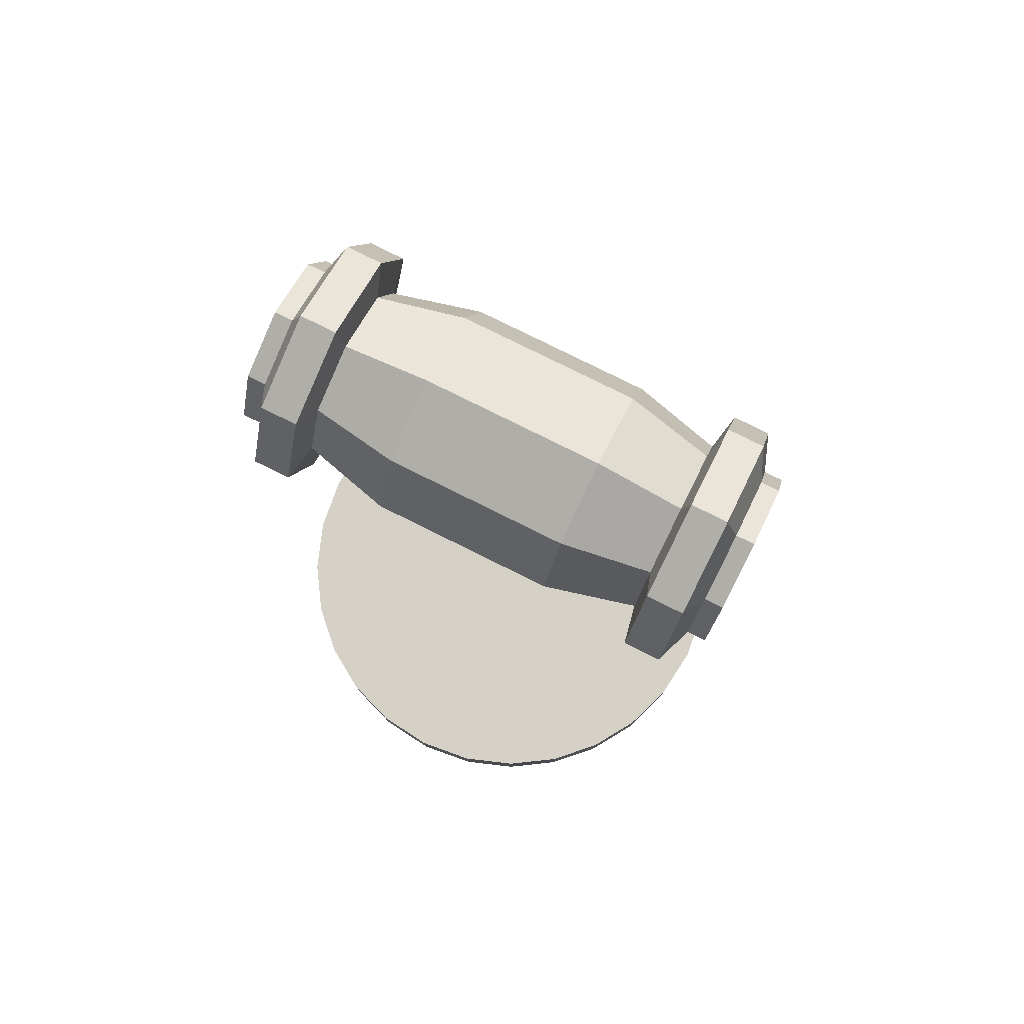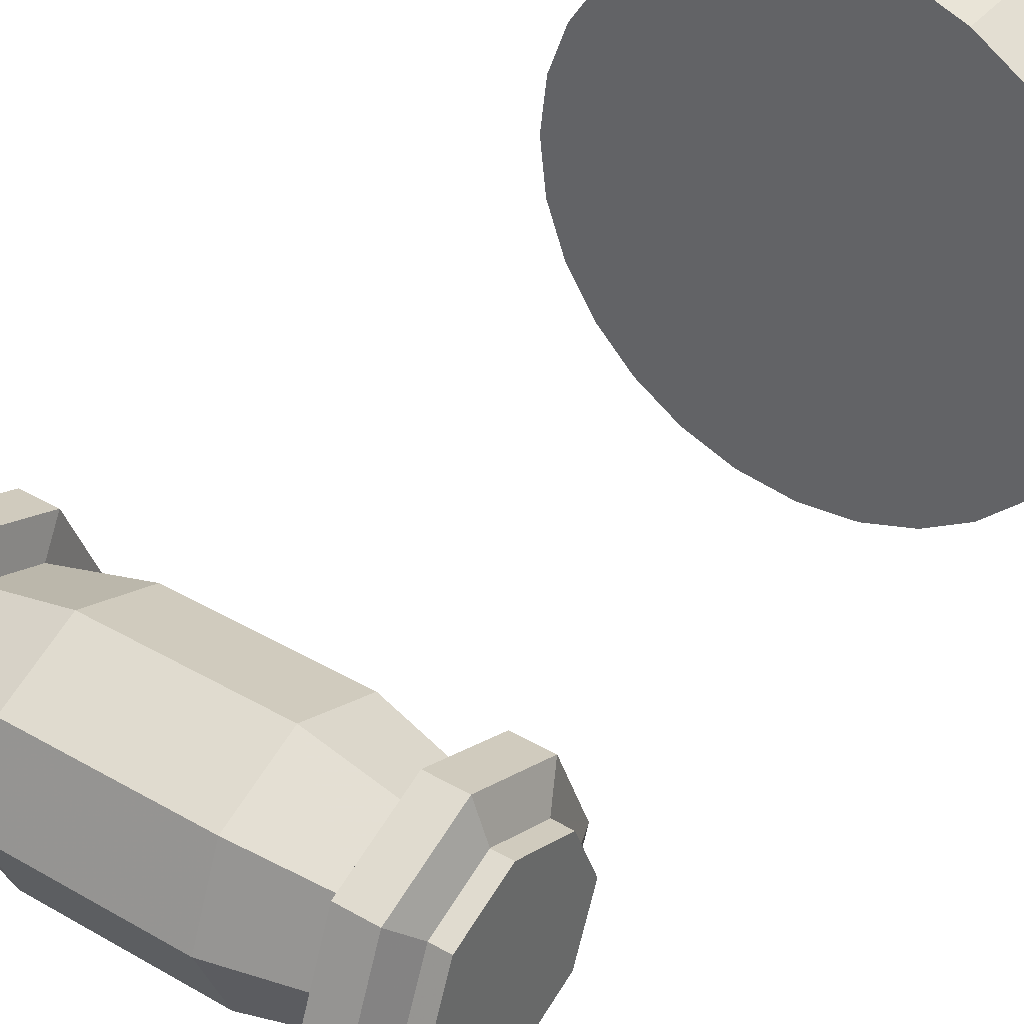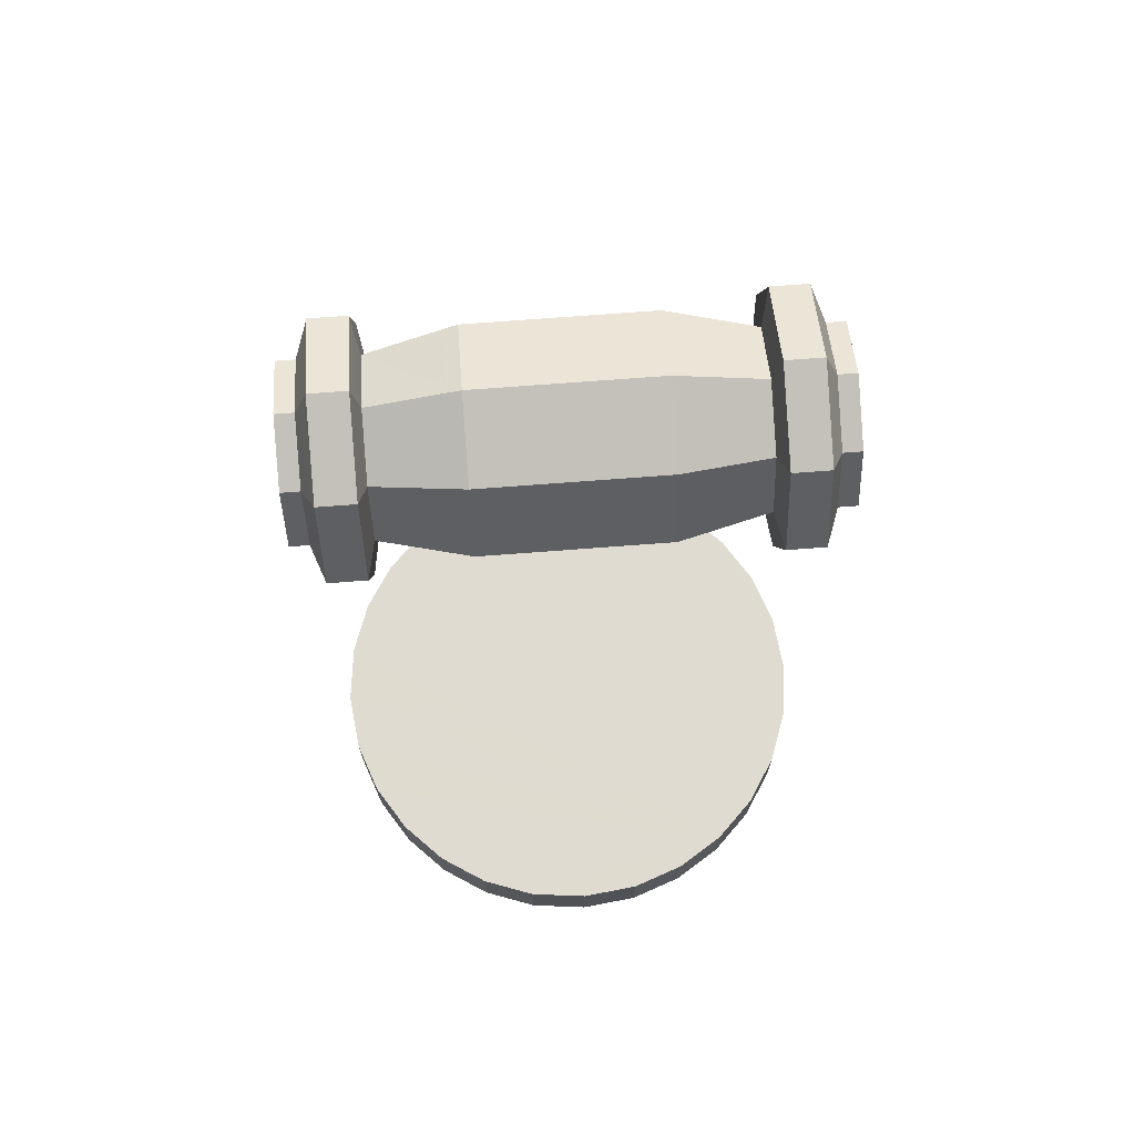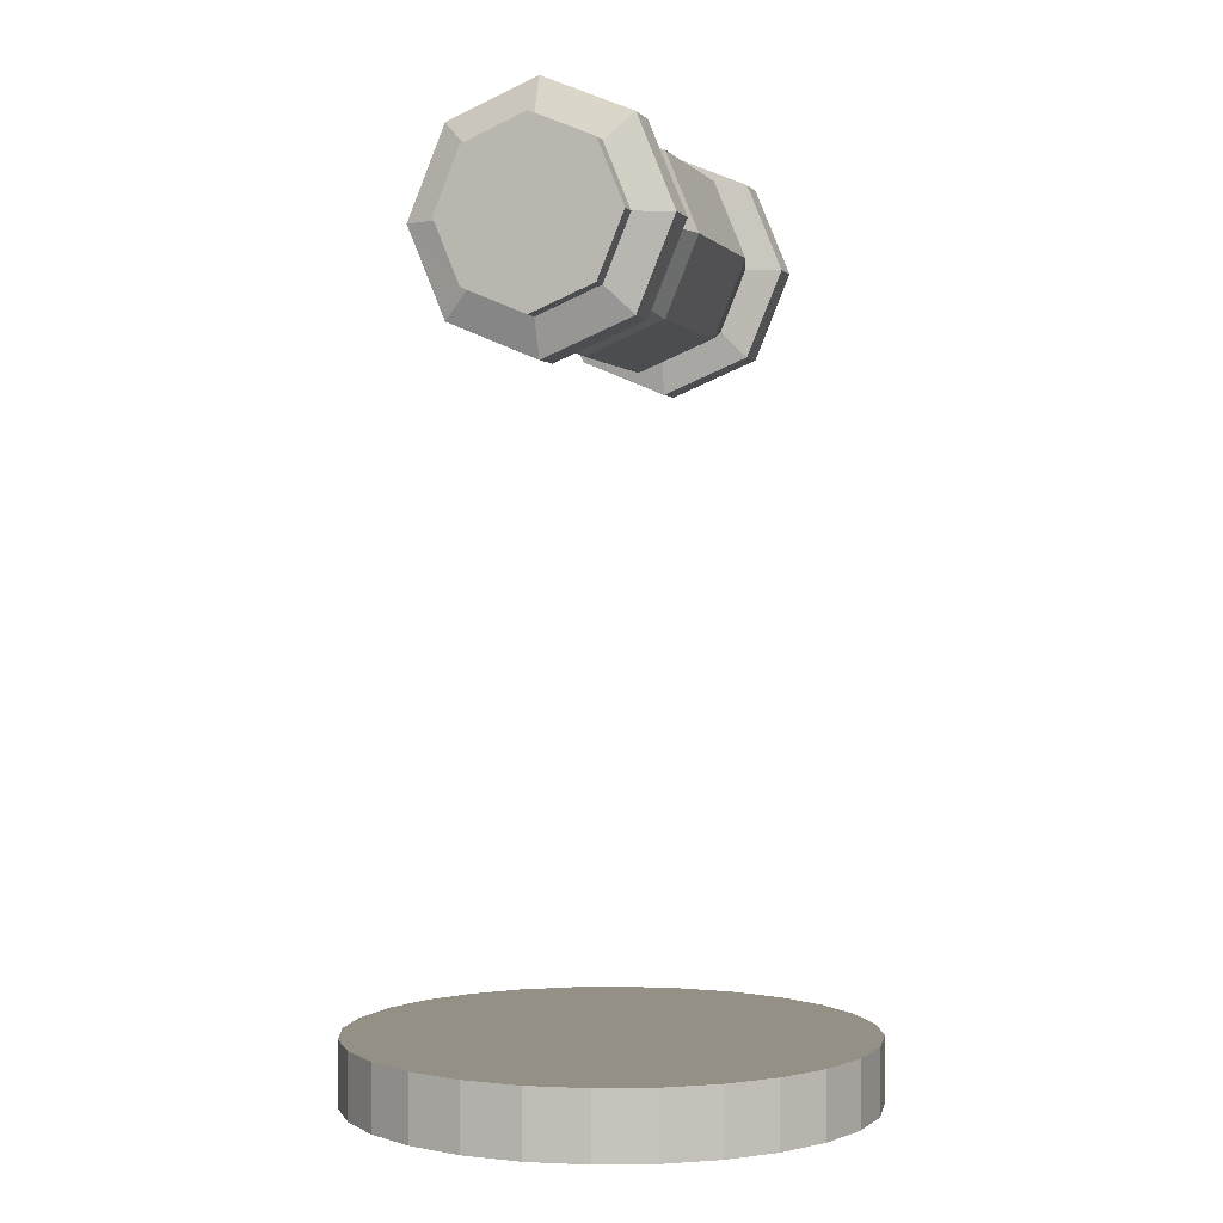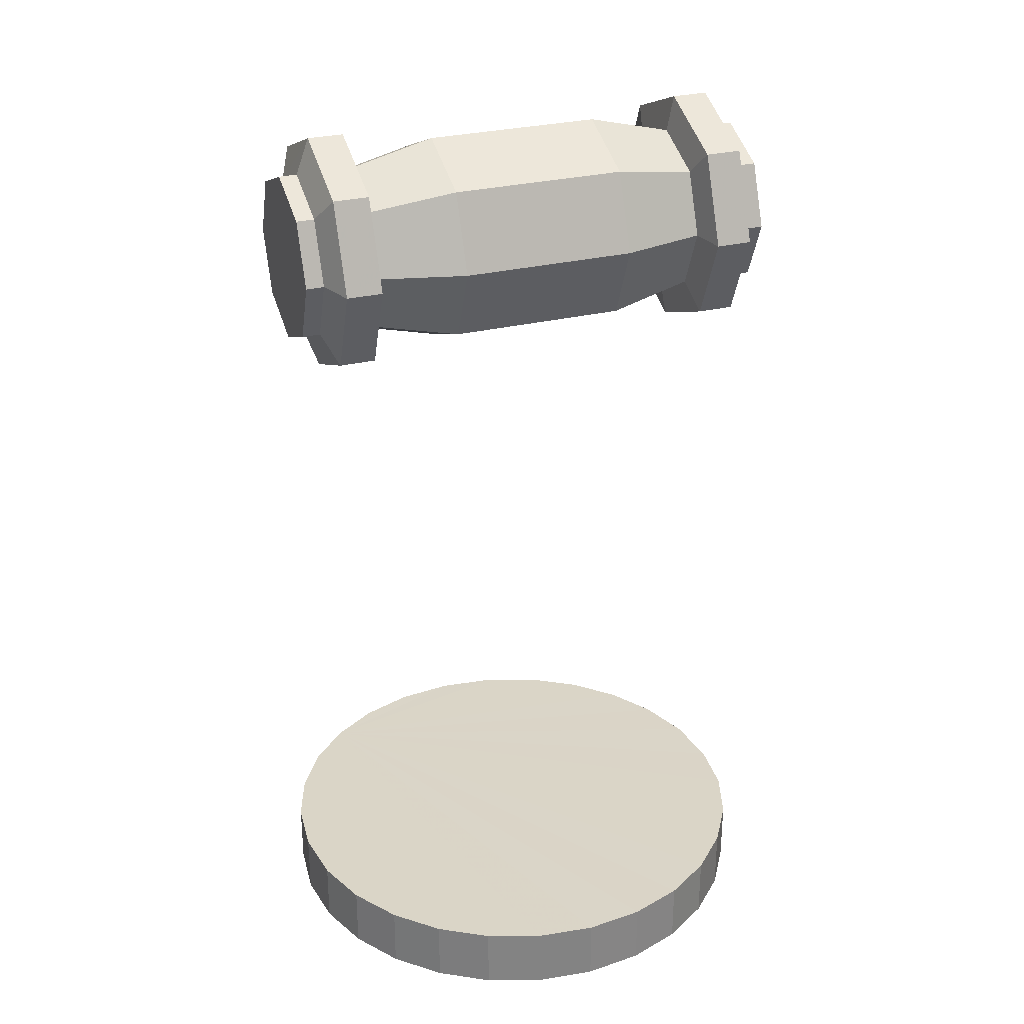
<metadata>
{"format":"obj","ext":"obj","renderer":"f3d","projection":"perspective","resolution":1024,"background":"white","views":[{"elev":79.3,"azim":26.4,"up":"+Y"},{"elev":39.7,"azim":-144.4,"up":"+Z"},{"elev":70.1,"azim":175.6,"up":"+Y"},{"elev":0.6,"azim":-73.0,"up":"+Y"},{"elev":29.0,"azim":-20.2,"up":"+Y"}]}
</metadata>
<code>
v  0.1678 0.7478 0.0846
v  0.1678 0.807 0.0601
v  0.1678 0.8316 0.0008
v  0.1678 0.807 -0.0584
v  0.1678 0.7478 -0.083
v  0.1678 0.6886 -0.0584
v  0.1678 0.664 0.0008
v  0.1678 0.6886 0.0601
v  0.0852 0.7478 0.1053
v  0.0852 0.8217 0.0747
v  0.0852 0.8523 0.0008
v  0.0852 0.8217 -0.0731
v  0.0852 0.7478 -0.1037
v  0.0852 0.6739 -0.0731
v  0.0852 0.6433 0.0008
v  0.0852 0.6739 0.0747
v  -0.0843 0.7478 0.1053
v  -0.0843 0.8217 0.0747
v  -0.0843 0.8523 0.0008
v  -0.0843 0.8217 -0.0731
v  -0.0843 0.7478 -0.1037
v  -0.0843 0.6739 -0.0731
v  -0.0843 0.6433 0.0008
v  -0.0843 0.6739 0.0747
v  -0.1669 0.7478 0.0846
v  -0.1669 0.807 0.0601
v  -0.1669 0.8316 0.0008
v  -0.1669 0.807 -0.0584
v  -0.1669 0.7478 -0.083
v  -0.1669 0.6886 -0.0584
v  -0.1669 0.664 0.0008
v  -0.1669 0.6886 0.0601
v  0.222 0.807 0.0601
v  0.222 0.7478 0.0846
v  0.222 0.6886 0.0601
v  0.222 0.664 0.0008
v  0.222 0.6886 -0.0584
v  0.222 0.7478 -0.083
v  0.222 0.807 -0.0584
v  0.222 0.8316 0.0008
v  -0.2212 0.7478 0.0846
v  -0.2212 0.807 0.0601
v  -0.2212 0.8316 0.0008
v  -0.2212 0.807 -0.0584
v  -0.2212 0.7478 -0.083
v  -0.2212 0.6886 -0.0584
v  -0.2212 0.664 0.0008
v  -0.2212 0.6886 0.0601
v  0.1746 0.8317 0.0847
v  0.1746 0.7478 0.1194
v  0.1746 0.6639 0.0847
v  0.1746 0.6292 0.0008
v  0.1746 0.6639 -0.083
v  0.1746 0.7478 -0.1178
v  0.1746 0.8317 -0.083
v  0.1746 0.8664 0.0008
v  0.2094 0.7478 0.1194
v  0.2094 0.8317 0.0847
v  0.2094 0.8664 0.0008
v  0.2094 0.8317 -0.083
v  0.2094 0.7478 -0.1178
v  0.2094 0.6639 -0.083
v  0.2094 0.6292 0.0008
v  0.2094 0.6639 0.0847
v  -0.1737 0.7478 0.1194
v  -0.1737 0.8317 0.0847
v  -0.1737 0.8664 0.0008
v  -0.1737 0.8317 -0.083
v  -0.1737 0.7478 -0.1178
v  -0.1737 0.6639 -0.083
v  -0.1737 0.6292 0.0008
v  -0.1737 0.6639 0.0847
v  -0.2085 0.8317 0.0847
v  -0.2085 0.7478 0.1194
v  -0.2085 0.6639 0.0847
v  -0.2085 0.6292 0.0008
v  -0.2085 0.6639 -0.083
v  -0.2085 0.7478 -0.1178
v  -0.2085 0.8317 -0.083
v  -0.2085 0.8664 0.0008
v  0.2395 0.807 0.0601
v  0.2395 0.7478 0.0846
v  0.2395 0.6886 0.0601
v  0.2395 0.664 0.0008
v  0.2395 0.6886 -0.0584
v  0.2395 0.7478 -0.083
v  0.2395 0.807 -0.0584
v  0.2395 0.8316 0.0008
v  -0.2386 0.7478 0.0846
v  -0.2386 0.807 0.0601
v  -0.2386 0.8316 0.0008
v  -0.2386 0.807 -0.0584
v  -0.2386 0.7478 -0.083
v  -0.2386 0.6886 -0.0584
v  -0.2386 0.664 0.0008
v  -0.2386 0.6886 0.0601
v  0.1678 0.7478 0.0846
v  0.1678 0.807 0.0601
v  0.1678 0.8316 0.0008
v  0.1678 0.807 -0.0584
v  0.1678 0.7478 -0.083
v  0.1678 0.6886 -0.0584
v  0.1678 0.664 0.0008
v  0.1678 0.6886 0.0601
v  0.0852 0.7478 0.1053
v  0.0852 0.8217 0.0747
v  0.0852 0.8523 0.0008
v  0.0852 0.8217 -0.0731
v  0.0852 0.7478 -0.1037
v  0.0852 0.6739 -0.0731
v  0.0852 0.6433 0.0008
v  0.0852 0.6739 0.0747
v  -0.0843 0.7478 0.1053
v  -0.0843 0.8217 0.0747
v  -0.0843 0.8523 0.0008
v  -0.0843 0.8217 -0.0731
v  -0.0843 0.7478 -0.1037
v  -0.0843 0.6739 -0.0731
v  -0.0843 0.6433 0.0008
v  -0.0843 0.6739 0.0747
v  -0.1669 0.7478 0.0846
v  -0.1669 0.807 0.0601
v  -0.1669 0.8316 0.0008
v  -0.1669 0.807 -0.0584
v  -0.1669 0.7478 -0.083
v  -0.1669 0.6886 -0.0584
v  -0.1669 0.664 0.0008
v  -0.1669 0.6886 0.0601
v  0.222 0.807 0.0601
v  0.222 0.7478 0.0846
v  0.222 0.6886 0.0601
v  0.222 0.664 0.0008
v  0.222 0.6886 -0.0584
v  0.222 0.7478 -0.083
v  0.222 0.807 -0.0584
v  0.222 0.8316 0.0008
v  -0.2212 0.7478 0.0846
v  -0.2212 0.807 0.0601
v  -0.2212 0.8316 0.0008
v  -0.2212 0.807 -0.0584
v  -0.2212 0.7478 -0.083
v  -0.2212 0.6886 -0.0584
v  -0.2212 0.664 0.0008
v  -0.2212 0.6886 0.0601
v  0.1746 0.8317 0.0847
v  0.1746 0.7478 0.1194
v  0.1746 0.6639 0.0847
v  0.1746 0.6292 0.0008
v  0.1746 0.6639 -0.083
v  0.1746 0.7478 -0.1178
v  0.1746 0.8317 -0.083
v  0.1746 0.8664 0.0008
v  0.2094 0.7478 0.1194
v  0.2094 0.8317 0.0847
v  0.2094 0.8664 0.0008
v  0.2094 0.8317 -0.083
v  0.2094 0.7478 -0.1178
v  0.2094 0.6639 -0.083
v  0.2094 0.6292 0.0008
v  0.2094 0.6639 0.0847
v  -0.1737 0.7478 0.1194
v  -0.1737 0.8317 0.0847
v  -0.1737 0.8664 0.0008
v  -0.1737 0.8317 -0.083
v  -0.1737 0.7478 -0.1178
v  -0.1737 0.6639 -0.083
v  -0.1737 0.6292 0.0008
v  -0.1737 0.6639 0.0847
v  -0.2085 0.8317 0.0847
v  -0.2085 0.7478 0.1194
v  -0.2085 0.6639 0.0847
v  -0.2085 0.6292 0.0008
v  -0.2085 0.6639 -0.083
v  -0.2085 0.7478 -0.1178
v  -0.2085 0.8317 -0.083
v  -0.2085 0.8664 0.0008
v  0.2395 0.807 0.0601
v  0.2395 0.7478 0.0846
v  0.2395 0.6886 0.0601
v  0.2395 0.664 0.0008
v  0.2395 0.6886 -0.0584
v  0.2395 0.7478 -0.083
v  0.2395 0.807 -0.0584
v  0.2395 0.8316 0.0008
v  -0.2386 0.7478 0.0846
v  -0.2386 0.807 0.0601
v  -0.2386 0.8316 0.0008
v  -0.2386 0.807 -0.0584
v  -0.2386 0.7478 -0.083
v  -0.2386 0.6886 -0.0584
v  -0.2386 0.664 0.0008
v  -0.2386 0.6886 0.0601
g bomb_3
f 1 98 106
f 106 105 1
f 98 99 107
f 107 106 98
f 99 100 108
f 108 107 99
f 100 101 109
f 109 108 100
f 101 102 110
f 110 109 101
f 102 103 111
f 111 110 102
f 103 8 112
f 112 111 103
f 8 1 105
f 105 112 8
f 9 10 114
f 114 113 9
f 10 11 115
f 115 114 10
f 11 12 116
f 116 115 11
f 12 13 117
f 117 116 12
f 13 14 118
f 118 117 13
f 14 15 119
f 119 118 14
f 15 16 120
f 120 119 15
f 16 9 113
f 113 120 16
f 17 18 122
f 122 121 17
f 18 19 123
f 123 122 18
f 19 20 124
f 124 123 19
f 20 21 125
f 125 124 20
f 21 22 126
f 126 125 21
f 22 23 127
f 127 126 22
f 23 24 128
f 128 127 23
f 24 17 121
f 121 128 24
f 84 85 86
f 86 87 88
f 88 81 82
f 86 88 82
f 84 86 82
f 83 84 82
f 90 91 92
f 92 93 94
f 94 95 96
f 92 94 96
f 90 92 96
f 89 90 96
f 49 50 57
f 57 58 49
f 50 51 64
f 64 57 50
f 51 52 63
f 63 64 51
f 52 53 62
f 62 63 52
f 53 54 61
f 61 62 53
f 54 55 60
f 60 61 54
f 55 56 59
f 59 60 55
f 56 49 58
f 58 59 56
f 65 66 73
f 73 74 65
f 66 67 80
f 80 73 66
f 67 68 79
f 79 80 67
f 68 69 78
f 78 79 68
f 69 70 77
f 77 78 69
f 70 71 76
f 76 77 70
f 71 72 75
f 75 76 71
f 72 65 74
f 74 75 72
f 2 97 146
f 146 145 2
f 97 104 147
f 147 146 97
f 104 7 148
f 148 147 104
f 7 6 149
f 149 148 7
f 6 5 150
f 150 149 6
f 5 4 151
f 151 150 5
f 4 3 152
f 152 151 4
f 3 2 145
f 145 152 3
f 34 129 154
f 154 153 34
f 129 136 155
f 155 154 129
f 136 39 156
f 156 155 136
f 39 38 157
f 157 156 39
f 38 37 158
f 158 157 38
f 37 36 159
f 159 158 37
f 36 35 160
f 160 159 36
f 35 34 153
f 153 160 35
f 25 26 162
f 162 161 25
f 26 27 163
f 163 162 26
f 27 28 164
f 164 163 27
f 28 29 165
f 165 164 28
f 29 30 166
f 166 165 29
f 30 31 167
f 167 166 30
f 31 32 168
f 168 167 31
f 32 25 161
f 161 168 32
f 42 137 170
f 170 169 42
f 137 144 171
f 171 170 137
f 144 47 172
f 172 171 144
f 47 46 173
f 173 172 47
f 46 45 174
f 174 173 46
f 45 44 175
f 175 174 45
f 44 43 176
f 176 175 44
f 43 42 169
f 169 176 43
f 33 130 178
f 178 177 33
f 130 131 179
f 179 178 130
f 131 132 180
f 180 179 131
f 132 133 181
f 181 180 132
f 133 134 182
f 182 181 133
f 134 135 183
f 183 182 134
f 135 40 184
f 184 183 135
f 40 33 177
f 177 184 40
f 41 138 186
f 186 185 41
f 138 139 187
f 187 186 138
f 139 140 188
f 188 187 139
f 140 141 189
f 189 188 140
f 141 142 190
f 190 189 141
f 142 143 191
f 191 190 142
f 143 48 192
f 192 191 143
f 48 41 185
f 185 192 48
v  0.25 0.0312 -0
v  0.2434 0.0313 -0.0573
v  0.2246 0.0312 -0.1099
v  0.195 0.0313 -0.1563
v  0.1563 0.0313 -0.195
v  0.1099 0.0313 -0.2246
v  0.0573 0.0313 -0.2434
v  -0 0.0312 -0.25
v  -0.0573 0.0313 -0.2434
v  -0.1099 0.0313 -0.2246
v  -0.1563 0.0313 -0.195
v  -0.195 0.0313 -0.1563
v  -0.2246 0.0313 -0.1099
v  -0.2434 0.0313 -0.0573
v  -0.25 0.0313 0
v  -0.2434 0.0313 0.0573
v  -0.2246 0.0313 0.1099
v  -0.195 0.0313 0.1563
v  -0.1563 0.0313 0.195
v  -0.1099 0.0313 0.2246
v  -0.0573 0.0313 0.2434
v  0 0.0312 0.25
v  0.0573 0.0313 0.2434
v  0.1099 0.0312 0.2246
v  0.1563 0.0313 0.195
v  0.195 0.0313 0.1563
v  0.2246 0.0313 0.1099
v  0.2434 0.0313 0.0573
v  0.25 -0.0313 -0
v  0.2434 -0.0313 -0.0573
v  0.2246 -0.0313 -0.1099
v  0.195 -0.0313 -0.1563
v  0.1563 -0.0313 -0.195
v  0.1099 -0.0313 -0.2246
v  0.0573 -0.0313 -0.2434
v  -0 -0.0313 -0.25
v  -0.0573 -0.0313 -0.2434
v  -0.1099 -0.0313 -0.2246
v  -0.1563 -0.0313 -0.195
v  -0.195 -0.0313 -0.1563
v  -0.2246 -0.0313 -0.1099
v  -0.2434 -0.0313 -0.0573
v  -0.25 -0.0313 0
v  -0.2434 -0.0313 0.0573
v  -0.2246 -0.0313 0.1099
v  -0.195 -0.0313 0.1563
v  -0.1563 -0.0313 0.195
v  -0.1099 -0.0313 0.2246
v  -0.0573 -0.0313 0.2434
v  0 -0.0313 0.25
v  0.0573 -0.0313 0.2434
v  0.1099 -0.0313 0.2246
v  0.1563 -0.0313 0.195
v  0.195 -0.0313 0.1563
v  0.2246 -0.0313 0.1099
v  0.2434 -0.0313 0.0573
v  0.25 0.0312 -0
v  0.2434 0.0313 -0.0573
v  0.2246 0.0312 -0.1099
v  0.195 0.0313 -0.1563
v  0.1563 0.0313 -0.195
v  0.1099 0.0313 -0.2246
v  0.0573 0.0313 -0.2434
v  -0 0.0312 -0.25
v  -0.0573 0.0313 -0.2434
v  -0.1099 0.0313 -0.2246
v  -0.1563 0.0313 -0.195
v  -0.195 0.0313 -0.1563
v  -0.2246 0.0313 -0.1099
v  -0.2434 0.0313 -0.0573
v  -0.25 0.0313 0
v  -0.2434 0.0313 0.0573
v  -0.2246 0.0313 0.1099
v  -0.195 0.0313 0.1563
v  -0.1563 0.0313 0.195
v  -0.1099 0.0313 0.2246
v  -0.0573 0.0313 0.2434
v  0 0.0312 0.25
v  0.0573 0.0313 0.2434
v  0.1099 0.0312 0.2246
v  0.1563 0.0313 0.195
v  0.195 0.0313 0.1563
v  0.2246 0.0313 0.1099
v  0.2434 0.0313 0.0573
v  0.25 -0.0313 -0
v  0.2434 -0.0313 -0.0573
v  0.2246 -0.0313 -0.1099
v  0.195 -0.0313 -0.1563
v  0.1563 -0.0313 -0.195
v  0.1099 -0.0313 -0.2246
v  0.0573 -0.0313 -0.2434
v  -0 -0.0313 -0.25
v  -0.0573 -0.0313 -0.2434
v  -0.1099 -0.0313 -0.2246
v  -0.1563 -0.0313 -0.195
v  -0.195 -0.0313 -0.1563
v  -0.2246 -0.0313 -0.1099
v  -0.2434 -0.0313 -0.0573
v  -0.25 -0.0313 0
v  -0.2434 -0.0313 0.0573
v  -0.2246 -0.0313 0.1099
v  -0.195 -0.0313 0.1563
v  -0.1563 -0.0313 0.195
v  -0.1099 -0.0313 0.2246
v  -0.0573 -0.0313 0.2434
v  0 -0.0313 0.25
v  0.0573 -0.0313 0.2434
v  0.1099 -0.0313 0.2246
v  0.1563 -0.0313 0.195
v  0.195 -0.0313 0.1563
v  0.2246 -0.0313 0.1099
v  0.2434 -0.0313 0.0573
g Base_Circle_50
f 257 258 259
f 262 263 264
f 261 262 264
f 261 264 265
f 261 265 266
f 260 261 266
f 259 260 266
f 259 266 267
f 259 267 268
f 259 268 269
f 259 269 270
f 259 270 271
f 259 271 272
f 259 272 273
f 259 273 274
f 259 274 275
f 259 275 220
f 259 220 193
f 259 193 250
f 259 250 251
f 259 251 252
f 259 252 253
f 259 253 254
f 259 254 255
f 259 255 256
f 257 259 256
f 231 230 229
f 231 229 228
f 231 228 227
f 231 227 226
f 231 226 225
f 231 225 224
f 231 224 223
f 231 223 222
f 231 222 221
f 231 221 248
f 231 248 247
f 231 247 246
f 231 246 245
f 231 245 244
f 231 244 243
f 231 243 242
f 231 242 241
f 231 241 240
f 231 240 239
f 231 239 238
f 236 235 234
f 236 234 233
f 237 236 233
f 238 237 233
f 238 233 232
f 231 238 232
f 290 291 207
f 207 206 290
f 291 292 208
f 208 207 291
f 285 286 202
f 202 201 285
f 286 287 203
f 203 202 286
f 284 285 201
f 201 200 284
f 283 284 200
f 200 199 283
f 282 283 199
f 199 198 282
f 281 282 198
f 198 197 281
f 280 281 197
f 197 196 280
f 279 280 196
f 196 195 279
f 278 279 195
f 195 194 278
f 277 278 194
f 194 249 277
f 304 277 249
f 249 276 304
f 303 304 276
f 276 219 303
f 302 303 219
f 219 218 302
f 301 302 218
f 218 217 301
f 300 301 217
f 217 216 300
f 299 300 216
f 216 215 299
f 298 299 215
f 215 214 298
f 297 298 214
f 214 213 297
f 296 297 213
f 213 212 296
f 295 296 212
f 212 211 295
f 294 295 211
f 211 210 294
f 287 288 204
f 204 203 287
f 288 289 205
f 205 204 288
f 293 294 210
f 210 209 293
f 292 293 209
f 209 208 292
f 289 290 206
f 206 205 289

</code>
